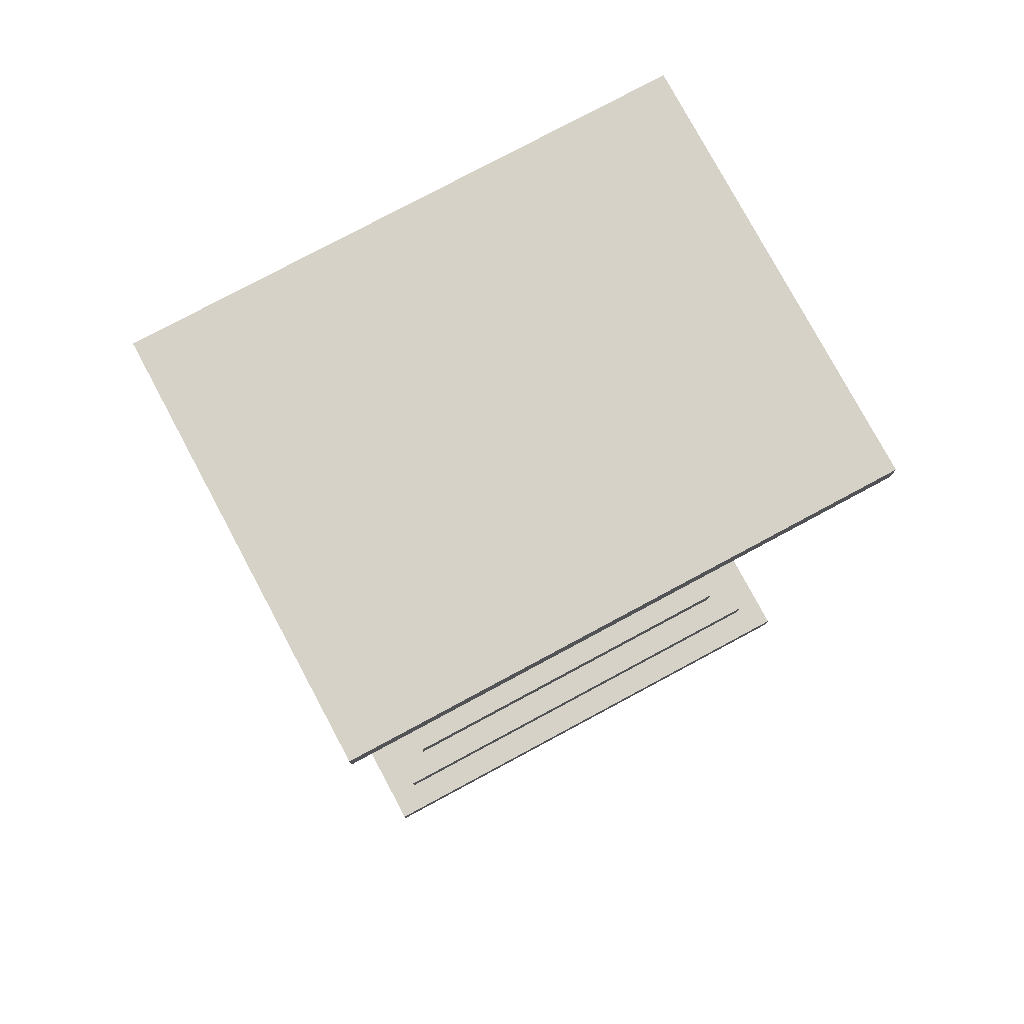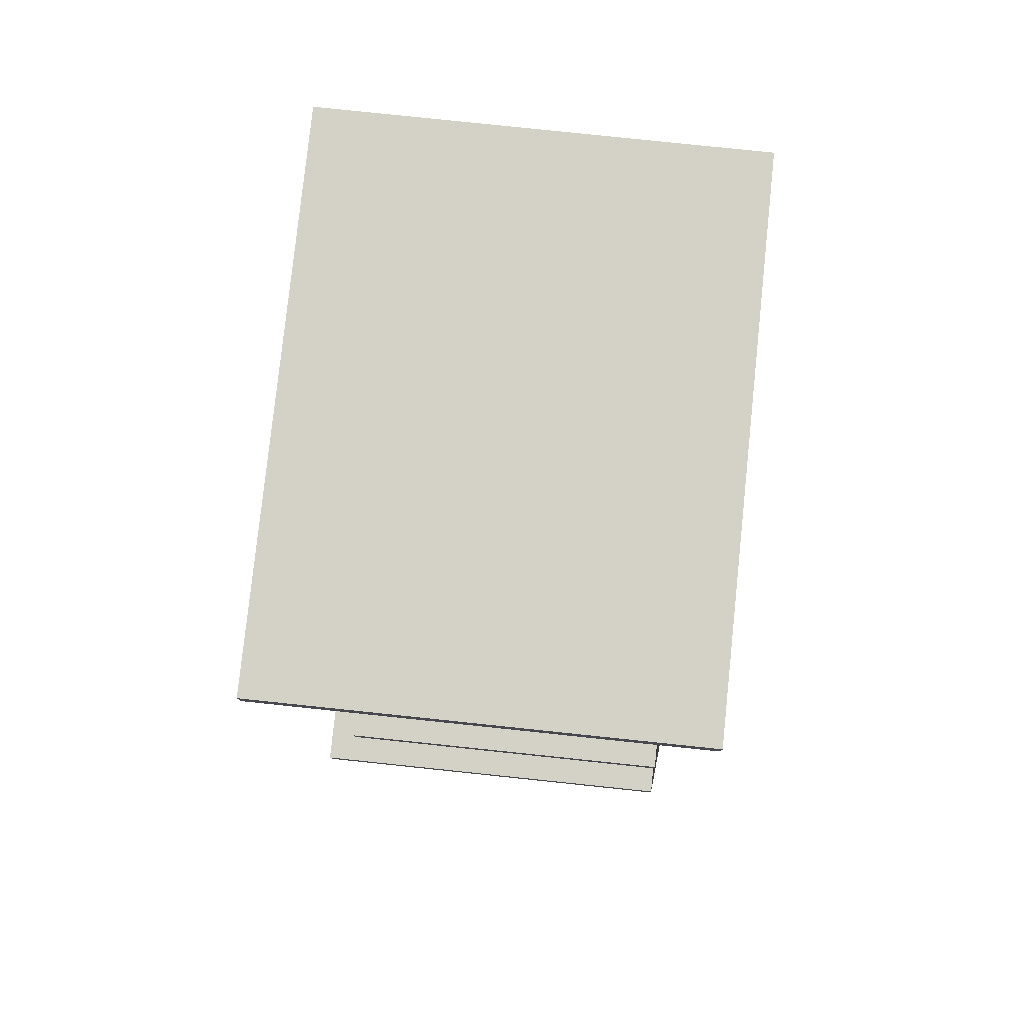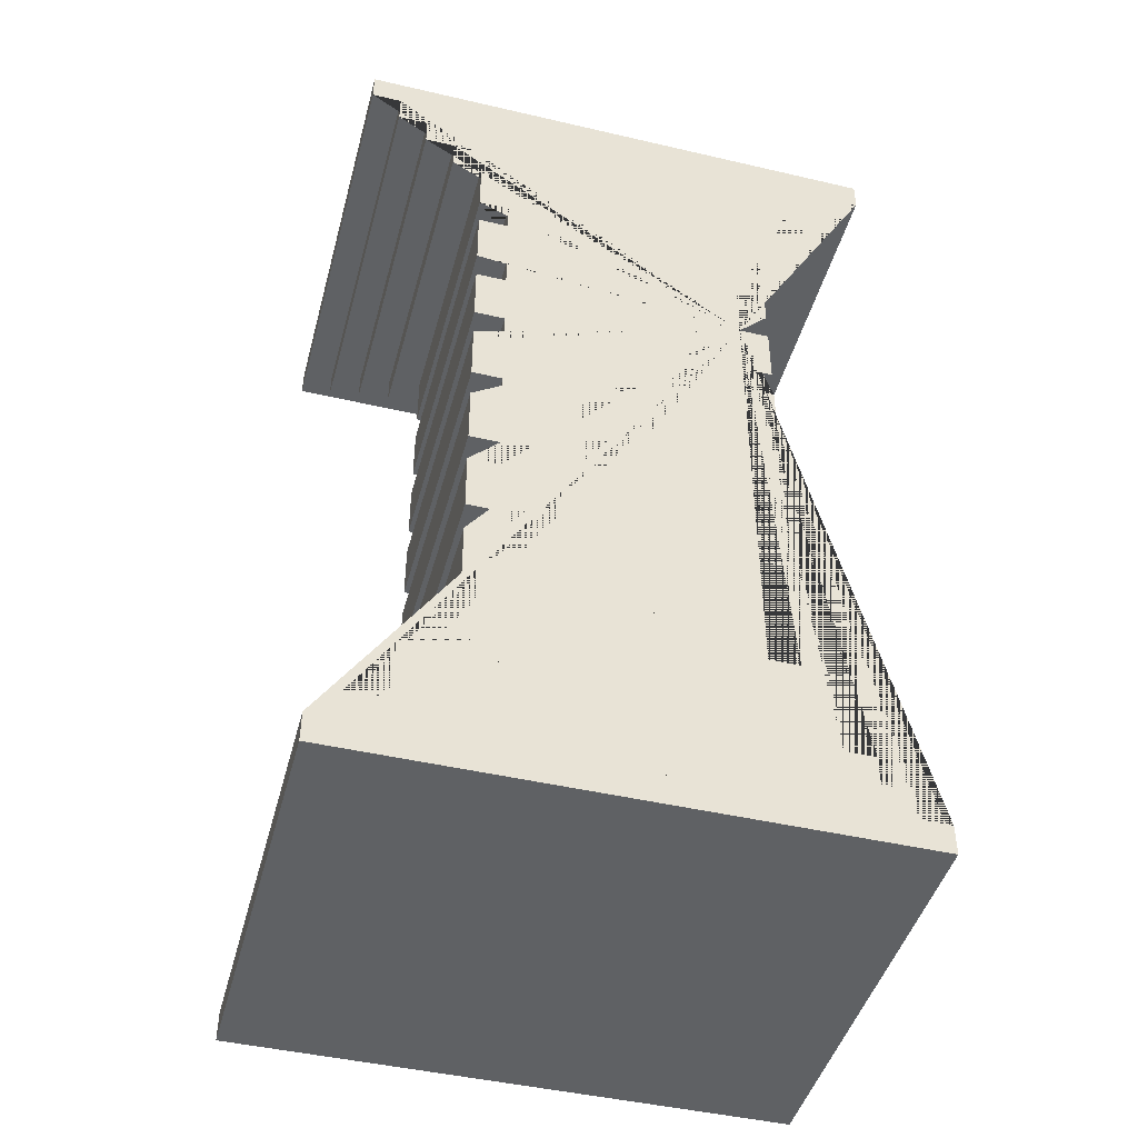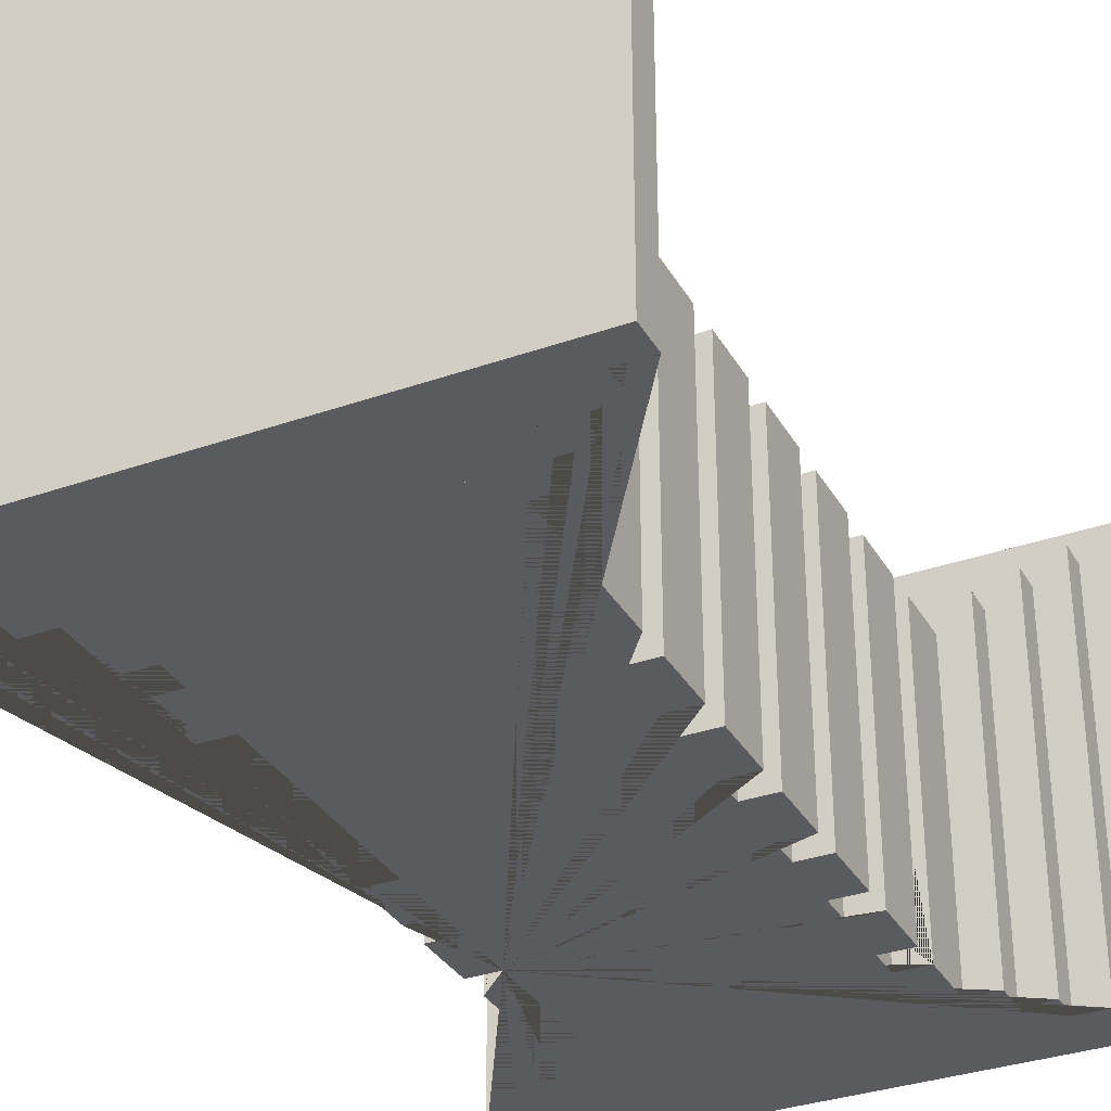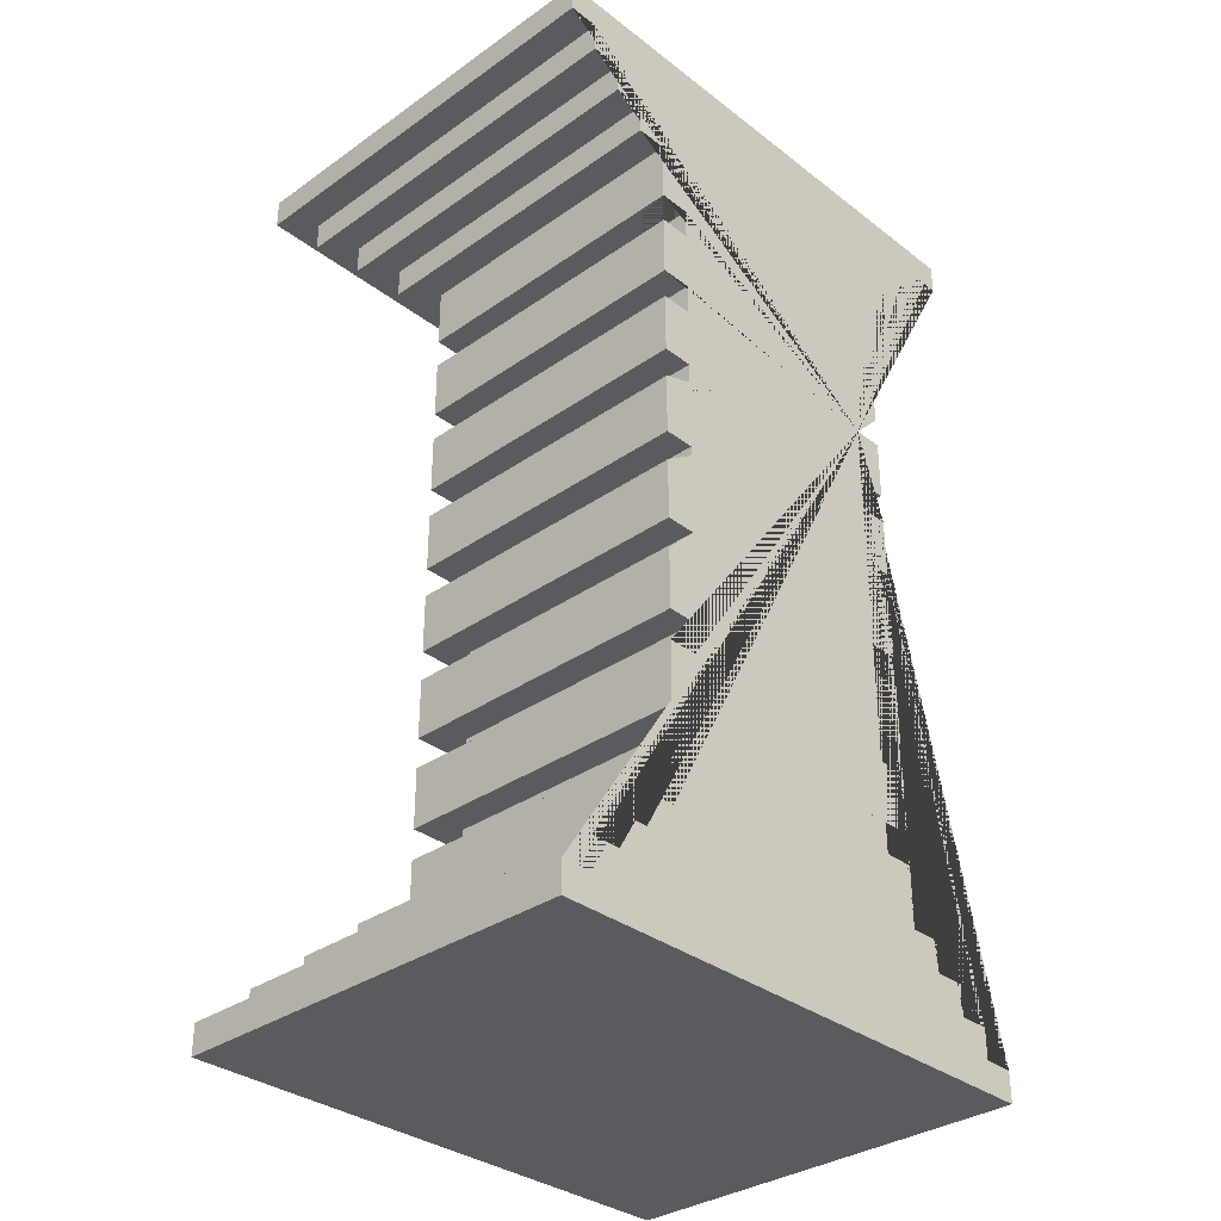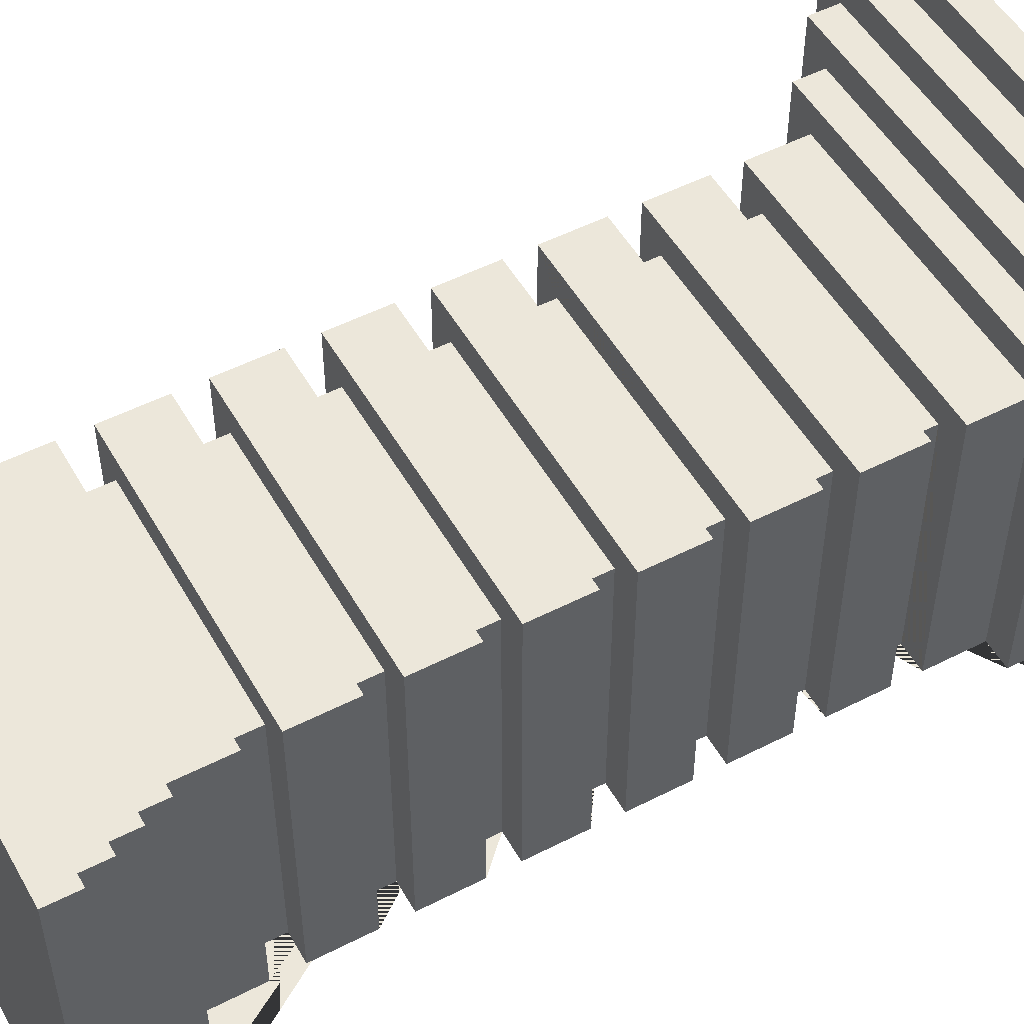
<metadata>
{"format":"obj","ext":"obj","renderer":"f3d","projection":"perspective","resolution":1024,"background":"white","views":[{"elev":78.4,"azim":-28.2,"up":"+Y"},{"elev":79.8,"azim":96.0,"up":"+Y"},{"elev":-45.5,"azim":165.0,"up":"+Y"},{"elev":-33.2,"azim":25.8,"up":"+Z"},{"elev":-33.4,"azim":133.7,"up":"+Y"},{"elev":51.6,"azim":61.0,"up":"+Z"}]}
</metadata>
<code>
o Pillar_Ext_SemiBricks_Pillar_Ext_SemiBricks.001
v 0.9 -1.45 0.8717
v -0.9 -1.55 0.8717
v -0.9 1.45 0.8717
v -0.7 -1.35 0.6717
v 0.7 1.35 0.6717
v 0.7 1.25 0.6717
v 0.6 -1.25 0.5717
v 0.6 1.25 0.5717
v -0.6 1.15 0.5717
v -0.6 1.25 0.5717
v -0.5 -1.15 0.4717
v -0.5 -0.95 0.4717
v 0.5 -0.85 0.4717
v -0.5 -0.85 0.4717
v -0.5 -0.55 0.4717
v -0.5 -0.35 0.4717
v 0.5 -0.25 0.4717
v -0.5 -0.25 0.4717
v 0.5 -0.05 0.4717
v -0.5 -0.05 0.4717
v 0.5 0.25 0.4717
v -0.5 0.25 0.4717
v -0.5 0.55 0.4717
v 0.5 0.65 0.4717
v -0.5 0.65 0.4717
v -0.5 0.85 0.4717
v 0.4 -0.25 0.3717
v 0.4 -0.05 0.3717
v -0.4 0.05 0.3717
v 0.4 0.35 0.3717
v 0.4 0.65 0.3717
v -0.4 0.55 0.3717
v -0.4 0.65 0.3717
v 0.4 0.95 0.3717
v 0.9 -1.55 -0.5283
v 0.8 -1.35 -0.5283
v 0.7 -1.35 -0.5283
v 0.6 -1.25 -0.5283
v -0.7 -1.25 -0.5283
v 0.6 -1.15 -0.5283
v 0.5 -1.15 -0.5283
v -0.5 -1.15 -0.5283
v 0.5 -0.95 -0.5283
v -0.4 -0.85 -0.5283
v 0.5 -0.65 -0.5283
v 0.4 -0.65 -0.5283
v -0.5 -0.65 -0.5283
v -0.4 -0.55 -0.5283
v -0.5 -0.55 -0.5283
v 0.4 -0.35 -0.5283
v -0.4 -0.35 -0.5283
v 0.4 -0.25 -0.5283
v -0.4 -0.25 -0.5283
v 0.4 -0.05 -0.5283
v -0.5 -0.05 -0.5283
v 0.4 0.05 -0.5283
v -0.4 0.05 -0.5283
v 0.4 0.25 -0.5283
v -0.5 0.35 -0.5283
v 0.4 0.65 -0.5283
v -0.4 0.65 -0.5283
v -0.5 0.65 -0.5283
v 0.5 0.65 -0.5283
v 0.4 0.85 -0.5283
v 0.4 0.95 -0.5283
v -0.4 0.95 -0.5283
v 0.5 0.95 -0.5283
v 0.6 1.25 -0.5283
v 0.7 1.25 -0.5283
v 0.8 1.45 -0.5283
v 0.9 1.55 -0.5283
v 0.9 1.45 0.8717
v 0.9 1.45 -0.5283
v 0.8 -1.35 0.7717
v 0.8 -1.45 0.7717
v 0.8 1.45 0.7717
v 0.7 -1.35 0.6717
v 0.7 -1.25 -0.5283
v 0.6 -1.15 0.5717
v 0.6 1.15 -0.5283
v 0.5 0.55 0.4717
v 0.5 0.85 0.4717
v 0.5 0.95 0.4717
v 0.5 -0.55 -0.5283
v 0.5 -0.25 -0.5283
v 0.5 0.05 -0.5283
v 0.5 0.25 -0.5283
v 0.5 0.55 -0.5283
v 0.4 -0.85 0.3717
v 0.4 -0.95 0.3717
v 0.4 -0.55 0.3717
v 0.4 -0.65 0.3717
v 0.4 0.05 0.3717
v 0.4 0.85 0.3717
v 0.4 -0.85 -0.5283
v 0.4 0.35 -0.5283
v -0.4 -0.65 0.3717
v -0.4 -0.55 0.3717
v -0.4 -0.05 0.3717
v -0.4 -0.85 0.3717
v -0.4 0.25 0.3717
v -0.4 -0.95 -0.5283
v -0.4 -0.05 -0.5283
v -0.4 0.35 -0.5283
v -0.5 0.05 0.4717
v -0.5 0.95 0.4717
v -0.5 1.15 0.4717
v -0.5 -0.95 -0.5283
v -0.5 -0.85 -0.5283
v -0.5 0.25 -0.5283
v -0.5 0.55 -0.5283
v -0.5 0.85 -0.5283
v -0.5 0.95 -0.5283
v -0.5 1.15 -0.5283
v -0.6 -1.25 -0.5283
v -0.7 -1.25 0.6717
v -0.7 1.35 -0.5283
v -0.8 -1.35 0.7717
v -0.8 -1.35 -0.5283
v -0.8 1.45 -0.5283
v -0.9 1.55 0.8717
v -0.9 -1.45 -0.5283
v 0.9 -1.55 0.8717
v -0.9 -1.55 -0.5283
v 0.5 -0.85 -0.5283
v 0.5 -0.55 0.4717
v 0.4 -0.55 -0.5283
v -0.4 -0.25 0.3717
v -0.5 -0.25 -0.5283
v 0.5 0.05 0.4717
v -0.5 0.05 -0.5283
v 0.5 0.35 0.4717
v 0.5 0.35 -0.5283
v -0.4 0.35 0.3717
v -0.5 0.35 0.4717
v -0.4 0.95 0.3717
v 0.5 1.15 0.4717
v 0.6 1.15 0.5717
v 0.5 1.15 -0.5283
v -0.6 1.15 -0.5283
v -0.7 1.25 0.6717
v -0.6 1.25 -0.5283
v -0.7 1.25 -0.5283
v 0.8 1.35 0.7717
v 0.8 1.35 -0.5283
v 0.7 1.35 -0.5283
v -0.7 1.35 0.6717
v -0.8 1.35 0.7717
v -0.8 1.35 -0.5283
v -0.8 1.45 0.7717
v -0.9 1.45 -0.5283
v 0.9 -1.45 -0.5283
v 0.8 -1.45 -0.5283
v -0.8 -1.45 0.7717
v -0.9 -1.45 0.8717
v -0.8 -1.45 -0.5283
v -0.7 -1.35 -0.5283
v 0.7 -1.25 0.6717
v -0.6 -1.25 0.5717
v 0.5 -1.15 0.4717
v -0.6 -1.15 0.5717
v -0.6 -1.15 -0.5283
v 0.5 -0.95 0.4717
v 0.4 -0.95 -0.5283
v -0.4 -0.95 0.3717
v 0.5 -0.65 0.4717
v -0.5 -0.65 0.4717
v -0.4 -0.65 -0.5283
v 0.5 -0.35 0.4717
v 0.4 -0.35 0.3717
v 0.5 -0.35 -0.5283
v -0.4 -0.35 0.3717
v -0.5 -0.35 -0.5283
v 0.5 -0.05 -0.5283
v 0.4 0.25 0.3717
v -0.4 0.25 -0.5283
v 0.4 0.55 0.3717
v 0.4 0.55 -0.5283
v -0.4 0.55 -0.5283
v 0.5 0.85 -0.5283
v -0.4 0.85 0.3717
v -0.4 0.85 -0.5283
v 0.9 1.55 0.8717
v -0.9 1.55 -0.5283
f 2 123 1 155
f 72 183 121 3
f 5 146 145 144 148 149 117 147
f 147 141 6 5
f 138 8 10 9
f 163 12 11 160
f 29 57 103 99
f 132 81 23 135
f 107 106 83 137
f 27 52 85 17 18 129 53 128
f 21 130 86 87
f 126 169 16 15
f 111 23 81 88 178 177 32 179
f 136 181 94 34
f 24 63 180 82
f 92 91 98 97
f 170 172 51 173 16 169 171 50
f 179 61 62 112 182 66 113 114 140 142 143 117 149 120 151 184 71 73 70 145 146 69 68 80 139 67 65 64 180 63 60 178 88 133 96 58 87 86 56 54 174 85 52 50 171 84 127 46 45 125 95 164 43 41 40 38 78 37 36 153 152 35 124 122 156 119 157 39 115 162 42 108 102 44 109 47 168 48 49 173 51 53 129 55 103 57 131 110 176 104 59 111
f 24 82 26 25
f 71 183 72 73
f 152 1 123 35
f 76 144 145 70
f 93 28 54 56
f 169 126 84 171
f 74 75 153 36
f 8 138 80 68
f 160 41 43 163
f 166 13 125 45
f 81 132 133 88
f 177 31 33 32
f 60 31 177 178
f 102 165 100 44
f 93 29 99 28
f 154 75 74 118
f 52 27 170 50
f 2 155 122 124
f 34 94 64 65
f 53 51 172 128
f 182 181 136 66
f 114 113 106 107
f 62 25 26 112
f 135 23 111 59
f 156 154 118 119
f 44 100 89 95 125 13 14 109
f 127 91 92 46
f 22 110 131 105
f 14 167 47 109
f 116 39 157 4
f 161 162 115 159
f 10 142 140 9
f 120 149 148 150
f 135 59 104 134 30 96 133 132
f 151 3 121 184
f 2 124 35 123
f 90 89 100 165
f 42 162 161 79 40 41 160 11
f 38 7 159 115 39 116 158 78
f 49 15 16 173
f 14 13 166 167
f 144 76 150 148
f 93 56 86 130 105 131 57 29
f 127 84 126 15 49 48 98 91
f 97 98 48 168
f 62 61 33 31 60 63 24 25
f 159 7 79 161
f 176 101 134 104
f 129 18 20 55
f 17 19 20 18
f 143 142 10 8 68 69 6 141
f 40 79 7 38
f 156 122 155 1 152 153 75 154
f 96 30 175 58
f 150 76 70 73 72 3 151 120
f 157 119 118 74 36 37 77 4
f 179 32 33 61
f 107 137 139 80 138 9 140 114
f 19 17 85 174
f 89 90 164 95
f 143 141 147 117
f 163 43 164 90 165 102 108 12
f 77 158 116 4
f 158 77 37 78
f 94 181 182 112 26 82 180 64
f 121 183 71 184
f 21 22 105 130
f 67 83 106 113 66 136 34 65
f 19 174 54 28 99 103 55 20
f 139 137 83 67
f 101 175 30 134
f 146 5 6 69
f 128 172 170 27
f 166 45 46 92 97 168 47 167
f 12 108 42 11
f 101 176 110 22 21 87 58 175

</code>
